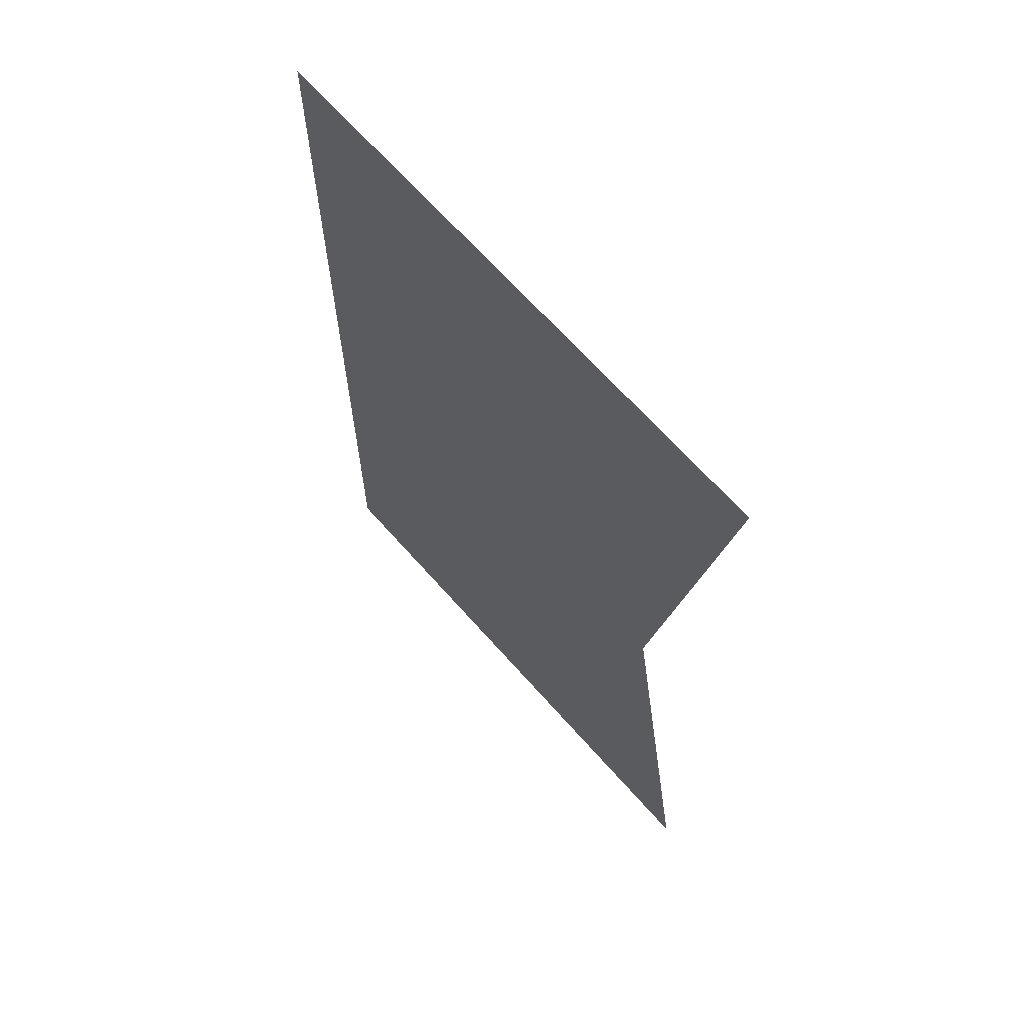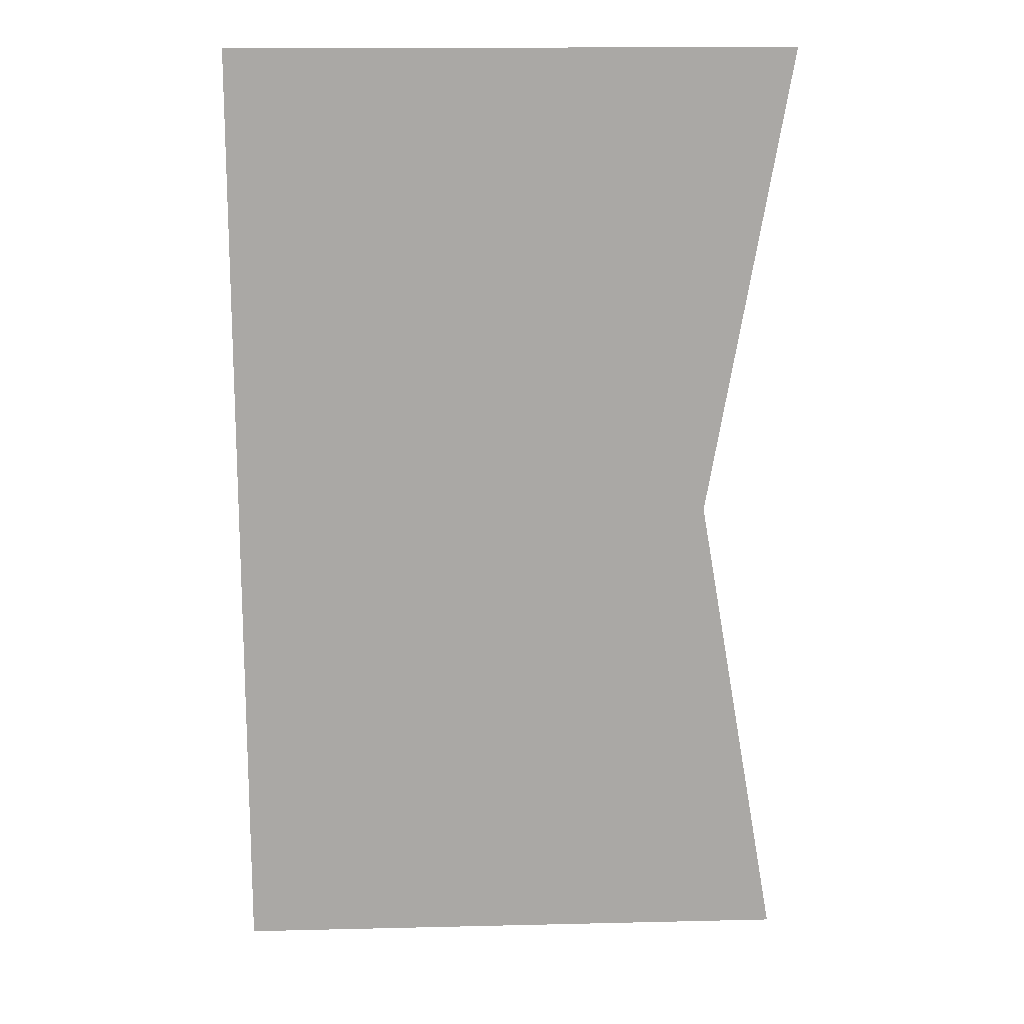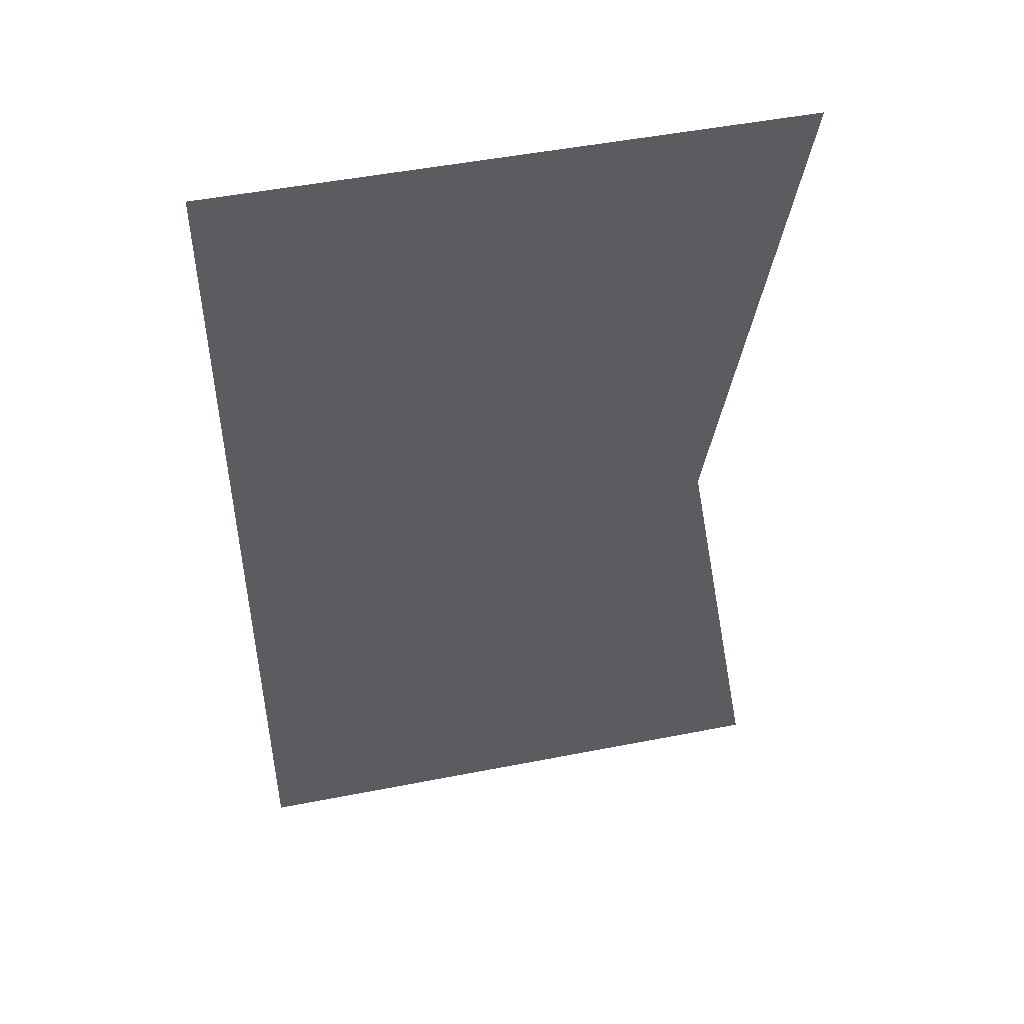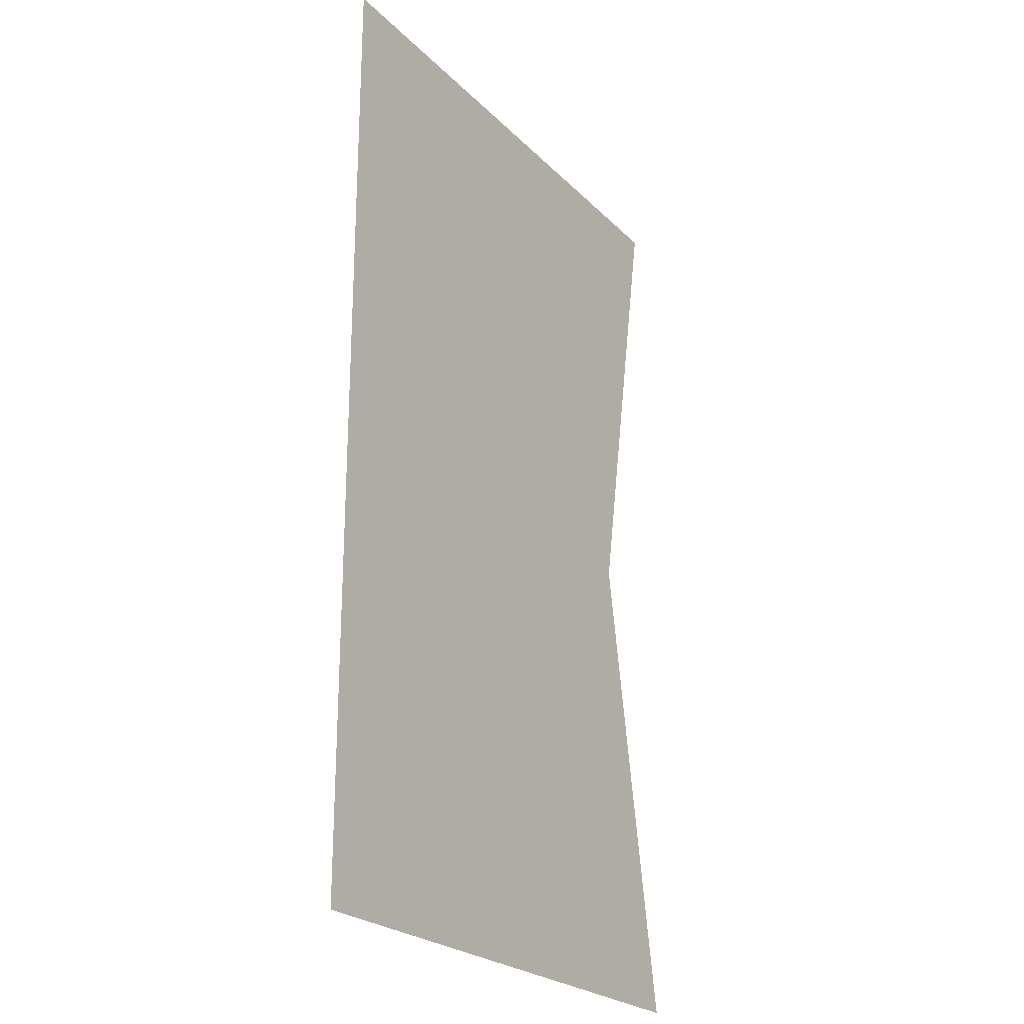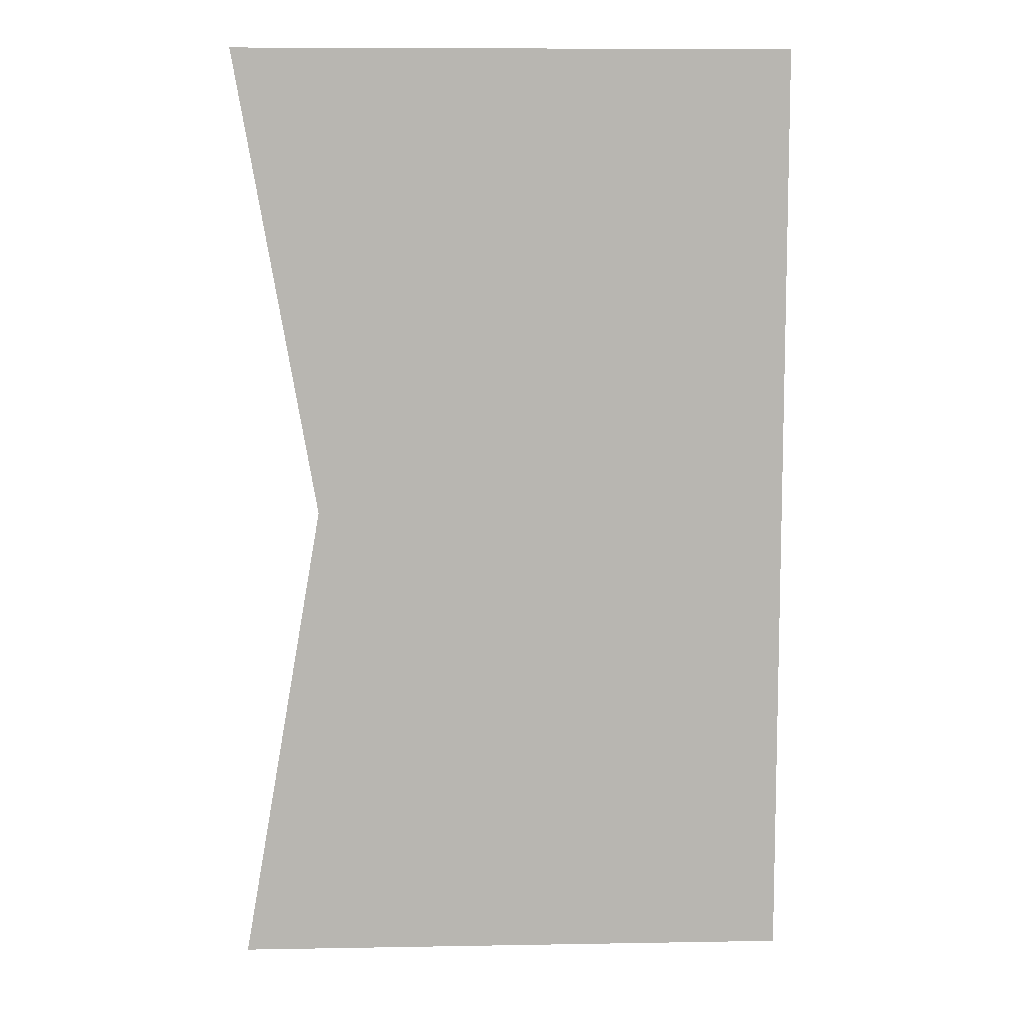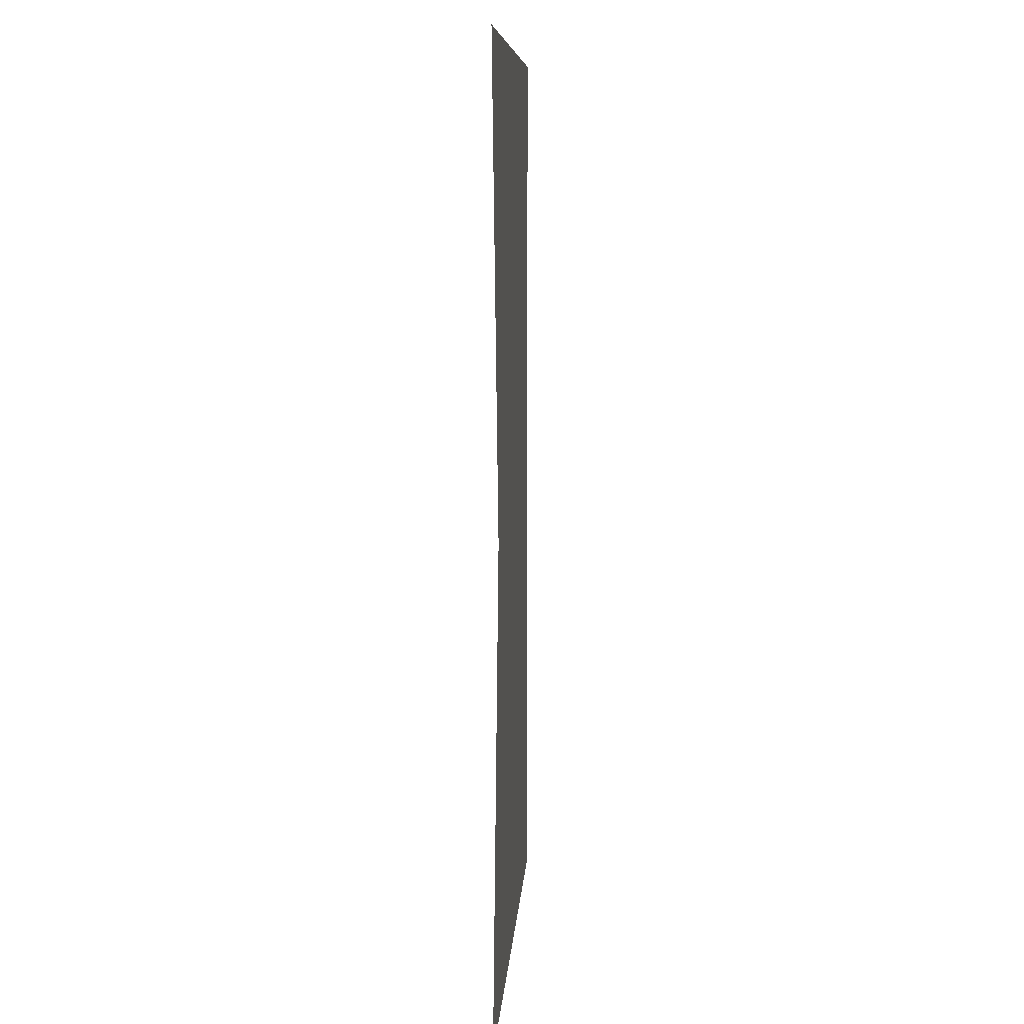
<metadata>
{"format":"obj","ext":"obj","renderer":"f3d","projection":"perspective","resolution":1024,"background":"white","views":[{"elev":66.3,"azim":57.2,"up":"+Y"},{"elev":15.2,"azim":5.7,"up":"+Y"},{"elev":49.2,"azim":-3.7,"up":"+Y"},{"elev":-24.0,"azim":-48.8,"up":"+Y"},{"elev":8.8,"azim":-174.1,"up":"+Y"},{"elev":8.6,"azim":102.2,"up":"+Y"}]}
</metadata>
<code>
o CanCylinder_0_GeomSubset_1
v 0.03086 0.2008 -0.3276
v 0.03086 0.2008 0.3279
v 0.08284 0.194 -0.3276
v 0.08284 0.194 0.3279
v 0.1313 0.1739 -0.3276
v 0.1313 0.1739 0.3279
v 0.1729 0.142 -0.3276
v 0.1729 0.142 0.3279
v 0.2048 0.1004 -0.3276
v 0.2048 0.1004 0.3279
v 0.2249 0.05198 -0.3276
v 0.2249 0.05198 0.3279
v 0.2317 1e-06 -0.3276
v 0.2317 1e-06 0.3279
v 0.2249 -0.05198 -0.3276
v 0.2249 -0.05198 0.3279
v 0.2048 -0.1004 -0.3276
v 0.2048 -0.1004 0.3279
v 0.1729 -0.142 -0.3276
v 0.1729 -0.142 0.3279
v 0.1313 -0.1739 -0.3276
v 0.1313 -0.1739 0.3279
v 0.08284 -0.194 -0.3276
v 0.08284 -0.194 0.3279
v 0.03086 -0.2008 -0.3276
v 0.03086 -0.2008 0.3279
v -0.02111 -0.194 -0.3276
v -0.02111 -0.194 0.3279
v -0.06955 -0.1739 -0.3276
v -0.06955 -0.1739 0.3279
v -0.1111 -0.142 -0.3276
v -0.1111 -0.142 0.3279
v -0.1431 -0.1004 -0.3276
v -0.1431 -0.1004 0.3279
v -0.1631 -0.05198 -0.3276
v -0.1631 -0.05198 0.3279
v -0.17 1e-06 -0.3276
v -0.17 1e-06 0.3279
v -0.1631 0.05198 -0.3276
v -0.1631 0.05198 0.3279
v -0.1431 0.1004 -0.3276
v -0.1431 0.1004 0.3279
v -0.1111 0.142 -0.3276
v -0.1111 0.142 0.3279
v -0.06955 0.1739 -0.3276
v -0.06955 0.1739 0.3279
v -0.02111 0.194 -0.3276
v -0.02111 0.194 0.3279
v 0.03086 0.1989 0.3033
v 0.08235 0.1921 0.3033
v 0.1303 0.1723 0.3033
v 0.1715 0.1407 0.3033
v 0.2031 0.09946 0.3033
v 0.223 0.05149 0.3033
v 0.2298 1e-06 0.3033
v 0.223 -0.05149 0.3033
v 0.2031 -0.09946 0.3033
v 0.1715 -0.1407 0.3033
v 0.1303 -0.1723 0.3033
v 0.08235 -0.1921 0.3033
v 0.03086 -0.1989 0.3033
v -0.02062 -0.1921 0.3033
v -0.0686 -0.1723 0.3033
v -0.1098 -0.1407 0.3033
v -0.1414 -0.09946 0.3033
v -0.1613 -0.05149 0.3033
v -0.1681 1e-06 0.3033
v -0.1613 0.05149 0.3033
v -0.1414 0.09946 0.3033
v -0.1098 0.1407 0.3033
v -0.0686 0.1723 0.3033
v -0.02062 0.1921 0.3033
v 0.08284 0.194 -0.3146
v 0.1313 0.1739 -0.3146
v 0.1729 0.142 -0.3146
v 0.2048 0.1004 -0.3146
v 0.2249 0.05198 -0.3146
v 0.2317 1e-06 -0.3146
v 0.2249 -0.05198 -0.3146
v 0.2048 -0.1004 -0.3146
v 0.1729 -0.142 -0.3146
v 0.1313 -0.1739 -0.3146
v 0.08284 -0.194 -0.3146
v 0.03086 -0.2008 -0.3146
v -0.02111 -0.194 -0.3146
v -0.06955 -0.1739 -0.3146
v -0.1111 -0.142 -0.3146
v -0.1431 -0.1004 -0.3146
v -0.1631 -0.05198 -0.3146
v -0.17 1e-06 -0.3146
v -0.1631 0.05198 -0.3146
v -0.1431 0.1004 -0.3146
v -0.1111 0.142 -0.3146
v -0.06955 0.1739 -0.3146
v -0.02111 0.194 -0.3146
v 0.03086 0.2008 -0.3146
v -0.234 -0.05936 -0.2729
v -0.2327 -0.05936 -0.2646
v -0.234 0.05937 -0.2729
v -0.2327 0.05937 -0.2646
v -0.1636 -0.05936 -0.2835
v -0.1623 -0.05936 -0.2752
v -0.1636 0.05937 -0.2835
v -0.1623 0.05937 -0.2752
v -0.234 1e-06 -0.2729
v -0.2327 1e-06 -0.2646
v -0.1738 1e-06 -0.282
v -0.1725 1e-06 -0.2736
v -0.1903 -0.0238 -0.2766
v -0.1903 0.02352 -0.2766
v -0.1659 -0.0238 -0.2911
v -0.1659 0.02352 -0.2911
v -0.1903 -0.000142 -0.2766
v -0.1694 -0.000142 -0.289
v -0.1929 -0.000142 -0.2811
v -0.1929 -0.0238 -0.2811
v -0.1685 0.02352 -0.2956
v -0.1929 0.02352 -0.2811
v -0.1721 -0.000142 -0.2935
v -0.1685 -0.0238 -0.2956
v -0.2278 1e-06 -0.2629
v -0.2278 0.05063 -0.2629
v -0.1678 0.05063 -0.2719
v -0.1765 1e-06 -0.2706
v -0.1678 -0.05063 -0.2719
v -0.2278 -0.05063 -0.2629
v 0.03086 0.2008 0.2978
v 0.08284 0.194 0.2978
v 0.1313 0.1739 0.2978
v 0.1729 0.142 0.2978
v 0.2048 0.1004 0.2978
v 0.2249 0.05198 0.2978
v 0.2317 1e-06 0.2978
v 0.2249 -0.05198 0.2978
v 0.2048 -0.1004 0.2978
v 0.1729 -0.142 0.2978
v 0.1313 -0.1739 0.2978
v 0.08284 -0.194 0.2978
v 0.03086 -0.2008 0.2978
v -0.02111 -0.194 0.2978
v -0.06955 -0.1739 0.2978
v -0.1111 -0.142 0.2978
v -0.1431 -0.1004 0.2978
v -0.1631 -0.05198 0.2978
v -0.17 1e-06 0.2978
v -0.1631 0.05198 0.2978
v -0.1431 0.1004 0.2978
v -0.1111 0.142 0.2978
v -0.06955 0.1739 0.2978
v -0.02111 0.194 0.2978
v 0.03086 0.2008 0.3082
v 0.08284 0.194 0.3082
v 0.1313 0.1739 0.3082
v 0.1729 0.142 0.3082
v 0.2048 0.1004 0.3082
v 0.2249 0.05198 0.3082
v 0.2317 1e-06 0.3082
v 0.2249 -0.05198 0.3082
v 0.2048 -0.1004 0.3082
v 0.1729 -0.142 0.3082
v 0.1313 -0.1739 0.3082
v 0.08284 -0.194 0.3082
v 0.03086 -0.2008 0.3082
v -0.02111 -0.194 0.3082
v -0.06955 -0.1739 0.3082
v -0.1111 -0.142 0.3082
v -0.1431 -0.1004 0.3082
v -0.1631 -0.05198 0.3082
v -0.17 1e-06 0.3082
v -0.1631 0.05198 0.3082
v -0.1431 0.1004 0.3082
v -0.1111 0.142 0.3082
v -0.06955 0.1739 0.3082
v -0.02111 0.194 0.3082
v 0.08284 0.194 0.2922
v 0.1313 0.1739 0.2922
v 0.1729 0.142 0.2922
v 0.2048 0.1004 0.2922
v 0.2249 0.05198 0.2922
v 0.2317 1e-06 0.2922
v 0.2249 -0.05198 0.2922
v 0.2048 -0.1004 0.2922
v 0.1729 -0.142 0.2922
v 0.1313 -0.1739 0.2922
v 0.08284 -0.194 0.2922
v 0.03086 -0.2008 0.2922
v -0.02111 -0.194 0.2922
v -0.06955 -0.1739 0.2922
v -0.1111 -0.142 0.2922
v -0.1431 -0.1004 0.2922
v -0.1631 -0.05198 0.2922
v -0.17 1e-06 0.2922
v -0.1631 0.05198 0.2922
v -0.1431 0.1004 0.2922
v -0.1111 0.142 0.2922
v -0.06955 0.1739 0.2922
v -0.02111 0.194 0.2922
v 0.03086 0.2008 0.2922
v 0.03086 0.2008 0.3243
v 0.08284 0.194 0.3243
v 0.1313 0.1739 0.3243
v 0.1729 0.142 0.3243
v 0.2048 0.1004 0.3243
v 0.2249 0.05198 0.3243
v 0.2317 1e-06 0.3243
v 0.2249 -0.05198 0.3243
v 0.2048 -0.1004 0.3243
v 0.1729 -0.142 0.3243
v 0.1313 -0.1739 0.3243
v 0.08284 -0.194 0.3243
v 0.03086 -0.2008 0.3243
v -0.02111 -0.194 0.3243
v -0.06955 -0.1739 0.3243
v -0.1111 -0.142 0.3243
v -0.1431 -0.1004 0.3243
v -0.1631 -0.05198 0.3243
v -0.17 1e-06 0.3243
v -0.1631 0.05198 0.3243
v -0.1431 0.1004 0.3243
v -0.1111 0.142 0.3243
v -0.06955 0.1739 0.3243
v -0.02111 0.194 0.3243
v 0.03086 0.1924 0.3279
v 0.08066 0.1858 0.3279
v 0.1271 0.1666 0.3279
v 0.1669 0.1361 0.3279
v 0.1975 0.0962 0.3279
v 0.2167 0.0498 0.3279
v 0.2233 1e-06 0.3279
v 0.2167 -0.0498 0.3279
v 0.1975 -0.0962 0.3279
v 0.1669 -0.136 0.3279
v 0.1271 -0.1666 0.3279
v 0.08066 -0.1858 0.3279
v 0.03086 -0.1924 0.3279
v -0.01893 -0.1858 0.3279
v -0.06534 -0.1666 0.3279
v -0.1052 -0.136 0.3279
v -0.1358 -0.0962 0.3279
v -0.155 -0.0498 0.3279
v -0.1615 1e-06 0.3279
v -0.155 0.0498 0.3279
v -0.1358 0.0962 0.3279
v -0.1052 0.1361 0.3279
v -0.06534 0.1666 0.3279
v -0.01893 0.1858 0.3279
v 0.03086 0.1708 -0.2671
v 0.07507 0.165 -0.2671
v 0.1163 0.1479 -0.2671
v 0.1516 0.1208 -0.2671
v 0.1788 0.08539 -0.2671
v 0.1958 0.0442 -0.2671
v 0.2016 1e-06 -0.2671
v 0.1958 -0.0442 -0.2671
v 0.1788 -0.08539 -0.2671
v 0.1516 -0.1208 -0.2671
v 0.1163 -0.1479 -0.2671
v 0.07507 -0.165 -0.2671
v 0.03086 -0.1708 -0.2671
v -0.01334 -0.165 -0.2671
v -0.05453 -0.1479 -0.2671
v -0.0899 -0.1208 -0.2671
v -0.117 -0.08539 -0.2671
v -0.1341 -0.0442 -0.2671
v -0.1399 1e-06 -0.2671
v -0.1341 0.0442 -0.2671
v -0.117 0.08539 -0.2671
v -0.0899 0.1208 -0.2671
v -0.05453 0.1479 -0.2671
v -0.01334 0.165 -0.2671
v -0.01848 0.1842 -0.2557
v 0.03086 0.1907 -0.2557
v 0.08021 0.1842 -0.2557
v 0.1262 0.1651 -0.2557
v -0.1342 -0.09532 -0.2557
v -0.1533 -0.04934 -0.2557
v 0.1657 -0.1348 -0.2557
v 0.1262 -0.1651 -0.2557
v 0.1657 0.1348 -0.2557
v -0.1598 1e-06 -0.2557
v 0.08021 -0.1842 -0.2557
v 0.196 0.09533 -0.2557
v -0.1533 0.04934 -0.2557
v 0.03086 -0.1907 -0.2557
v 0.215 0.04934 -0.2557
v -0.1342 0.09533 -0.2557
v -0.01848 -0.1842 -0.2557
v 0.2215 1e-06 -0.2557
v -0.1039 0.1348 -0.2557
v -0.06446 -0.1651 -0.2557
v 0.215 -0.04934 -0.2557
v -0.06446 0.1651 -0.2557
v -0.1039 -0.1348 -0.2557
v 0.196 -0.09532 -0.2557
v 0.03086 0.1907 0.319
v 0.1262 0.1651 0.319
v -0.1533 -0.04934 0.319
v 0.1262 -0.1651 0.319
v 0.1657 0.1348 0.319
v -0.1598 1e-06 0.319
v 0.08021 -0.1842 0.319
v 0.196 0.09533 0.319
v -0.1533 0.04935 0.319
v 0.03086 -0.1907 0.319
v 0.215 0.04935 0.319
v -0.1342 0.09533 0.319
v -0.01848 -0.1842 0.319
v 0.2215 1e-06 0.319
v -0.1039 0.1348 0.319
v -0.06446 -0.1651 0.319
v 0.215 -0.04934 0.319
v -0.06446 0.1651 0.319
v -0.1039 -0.1348 0.319
v 0.196 -0.09532 0.319
v -0.01848 0.1842 0.319
v 0.08021 0.1842 0.319
v -0.1342 -0.09532 0.319
v 0.1657 -0.1348 0.319
v -0.01848 0.1842 -0.2339
v 0.08021 0.1842 -0.2339
v -0.1342 -0.09532 -0.2339
v 0.1657 -0.1348 -0.2339
v 0.03086 0.1907 -0.2339
v 0.1262 0.1651 -0.2339
v -0.1533 -0.04934 -0.2339
v 0.1262 -0.1651 -0.2339
v 0.1657 0.1348 -0.2339
v -0.1598 1e-06 -0.2339
v 0.08021 -0.1842 -0.2339
v 0.196 0.09533 -0.2339
v -0.1533 0.04934 -0.2339
v 0.03086 -0.1907 -0.2339
v 0.215 0.04934 -0.2339
v -0.1342 0.09533 -0.2339
v -0.01848 -0.1842 -0.2339
v 0.2215 1e-06 -0.2339
v -0.1039 0.1348 -0.2339
v -0.06446 -0.1651 -0.2339
v 0.215 -0.04934 -0.2339
v -0.06446 0.1651 -0.2339
v -0.1039 -0.1348 -0.2339
v 0.196 -0.09532 -0.2339
v 0.08284 0.194 -0.2614
v 0.1313 0.1739 -0.2614
v 0.1729 0.142 -0.2614
v 0.2048 0.1004 -0.2614
v 0.2249 0.05198 -0.2614
v 0.2317 1e-06 -0.2614
v 0.2249 -0.05198 -0.2614
v 0.2048 -0.1004 -0.2614
v 0.1729 -0.142 -0.2614
v 0.1313 -0.1739 -0.2614
v 0.08284 -0.194 -0.2614
v 0.03086 -0.2008 -0.2614
v -0.02111 -0.194 -0.2614
v -0.06955 -0.1739 -0.2614
v -0.1111 -0.142 -0.2614
v -0.1431 -0.1004 -0.2614
v -0.1631 -0.05198 -0.2614
v -0.17 1e-06 -0.2614
v -0.1631 0.05198 -0.2614
v -0.1431 0.1004 -0.2614
v -0.1111 0.142 -0.2614
v -0.06955 0.1739 -0.2614
v -0.02111 0.194 -0.2614
v 0.03086 0.2008 -0.2614
f 124 121 126 125
f 123 122 121 124

</code>
